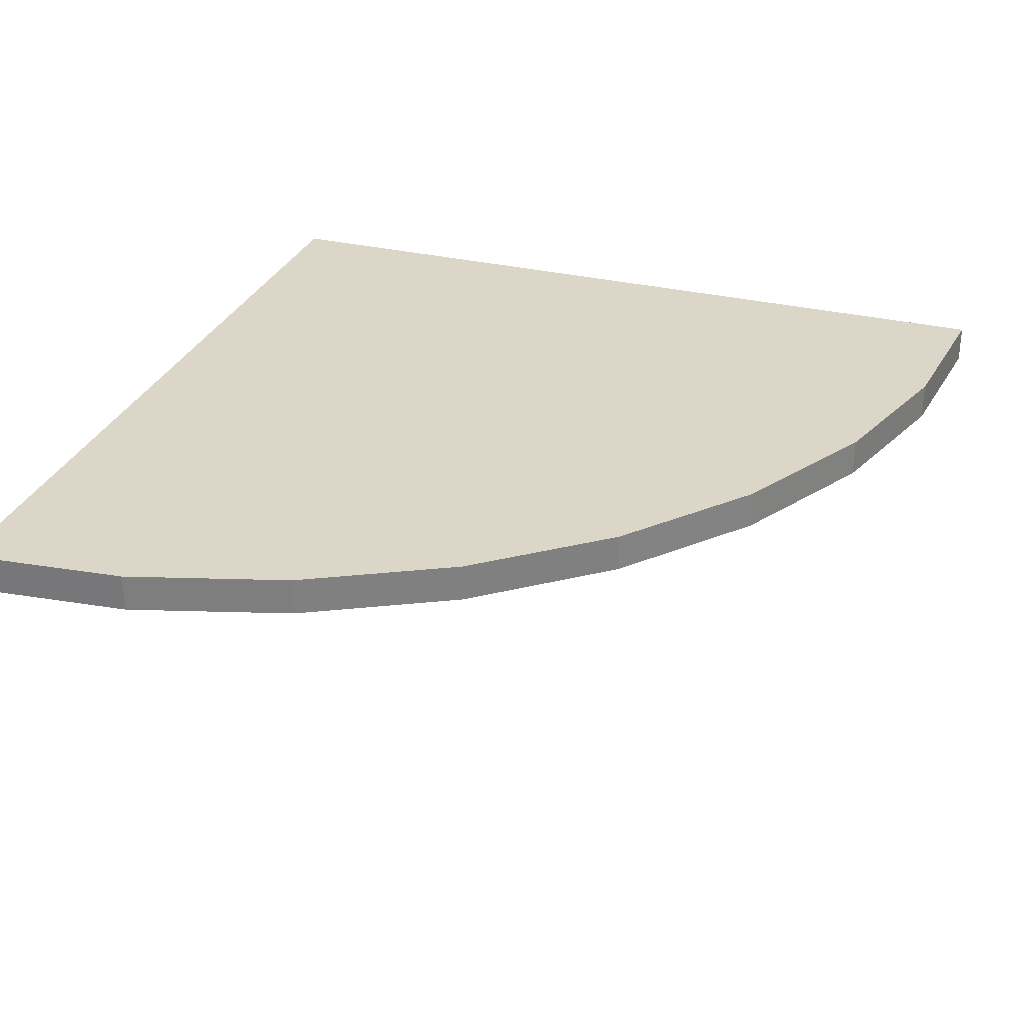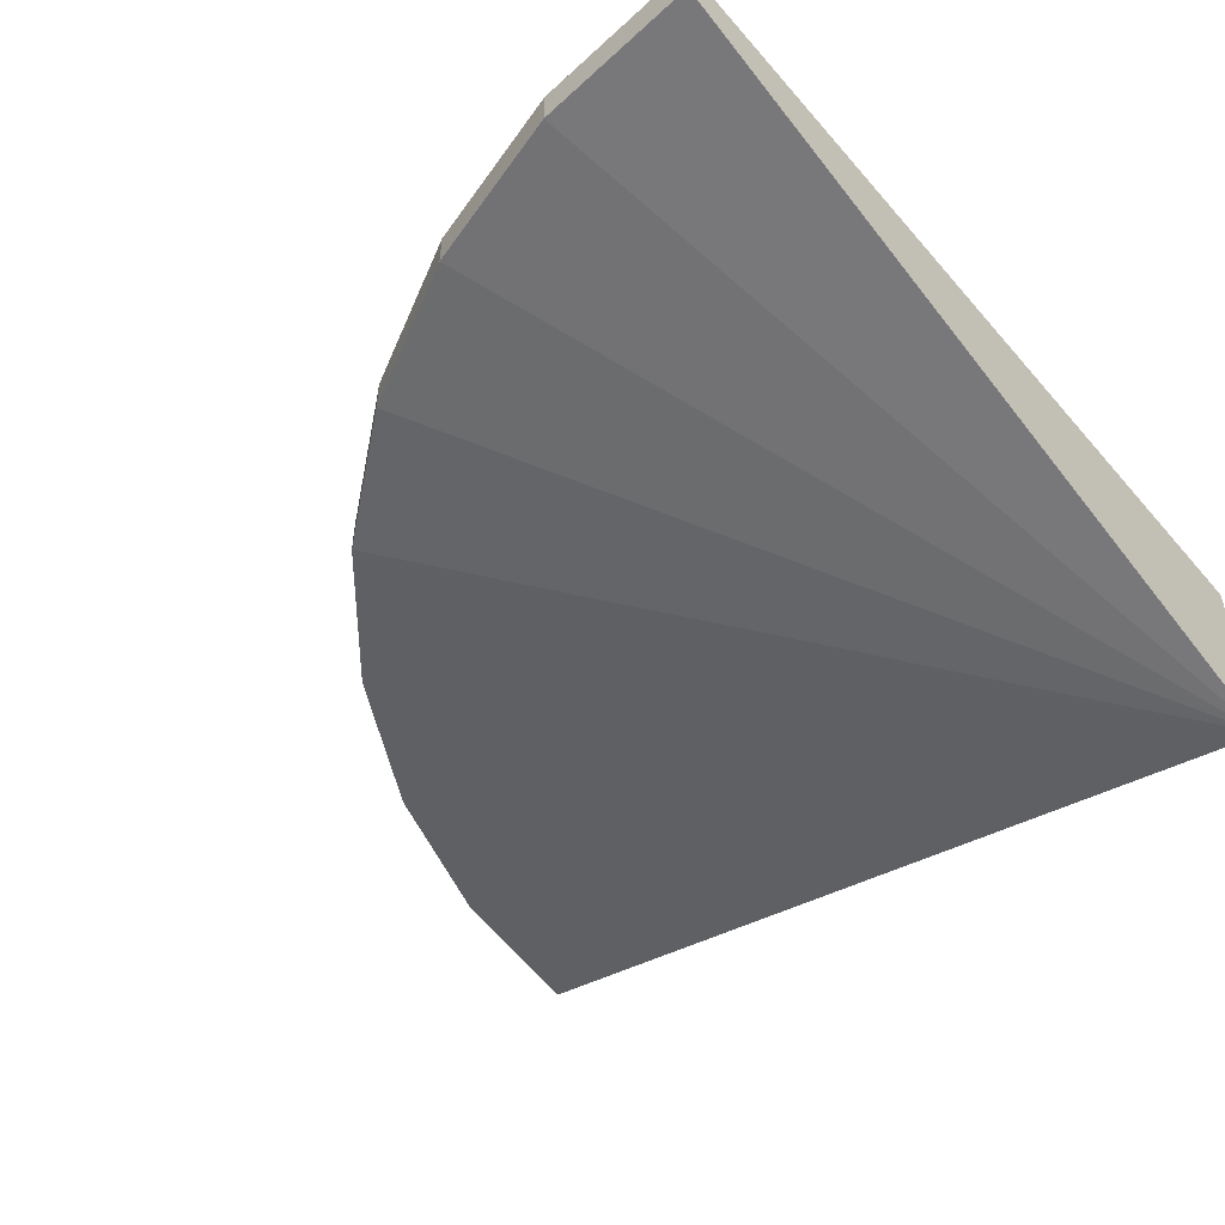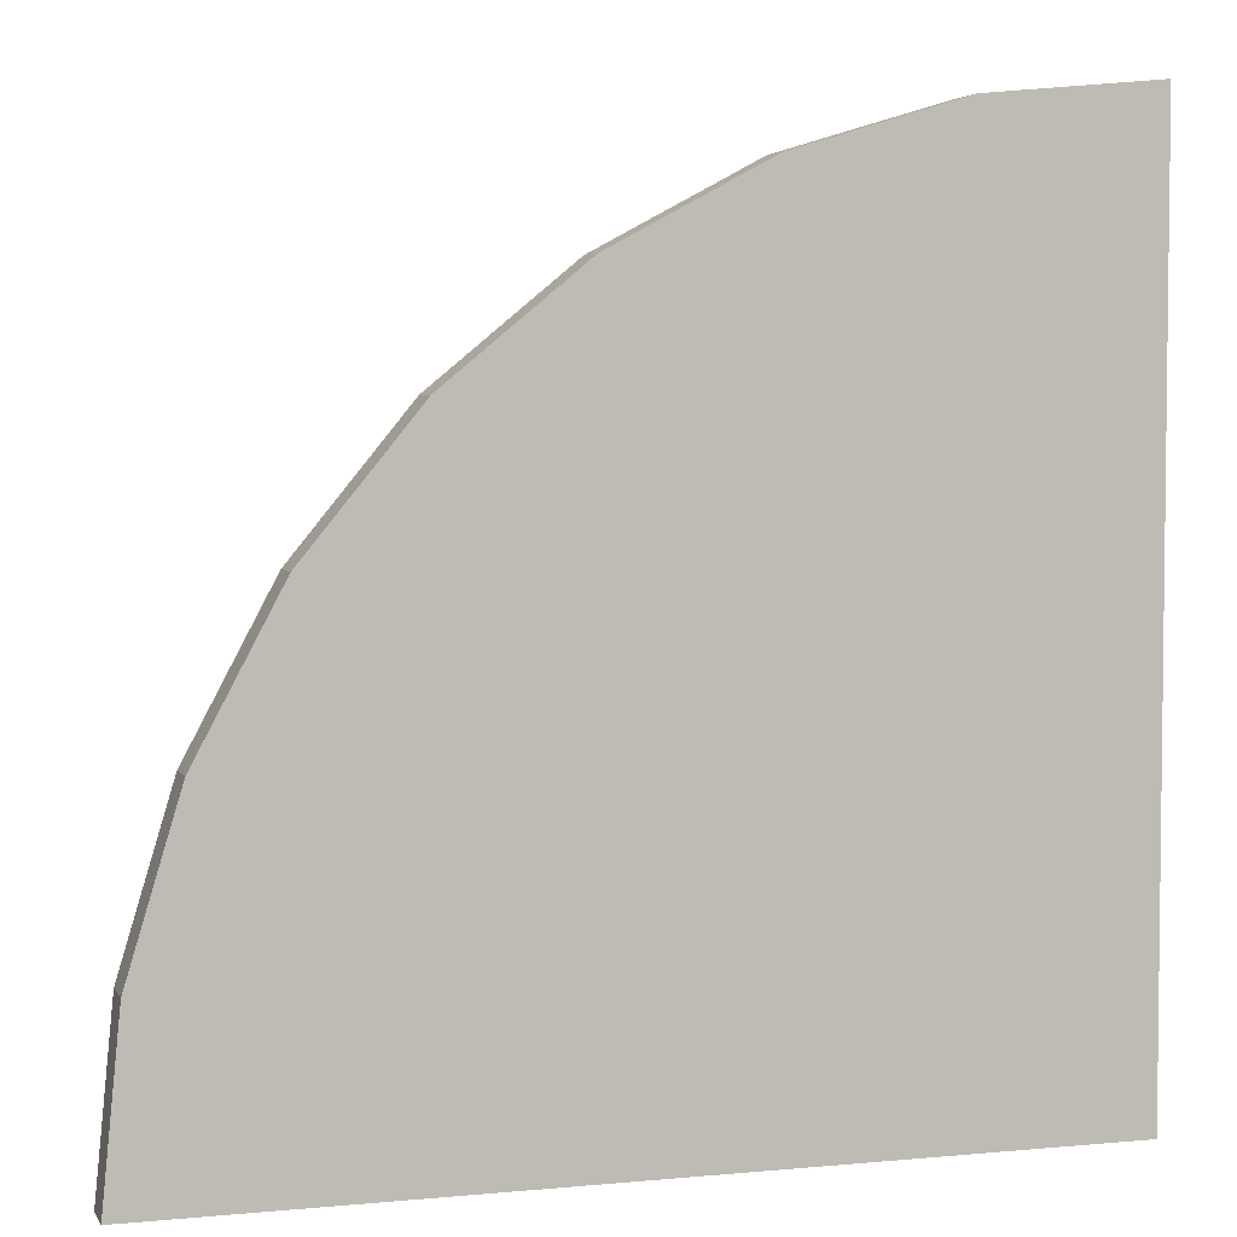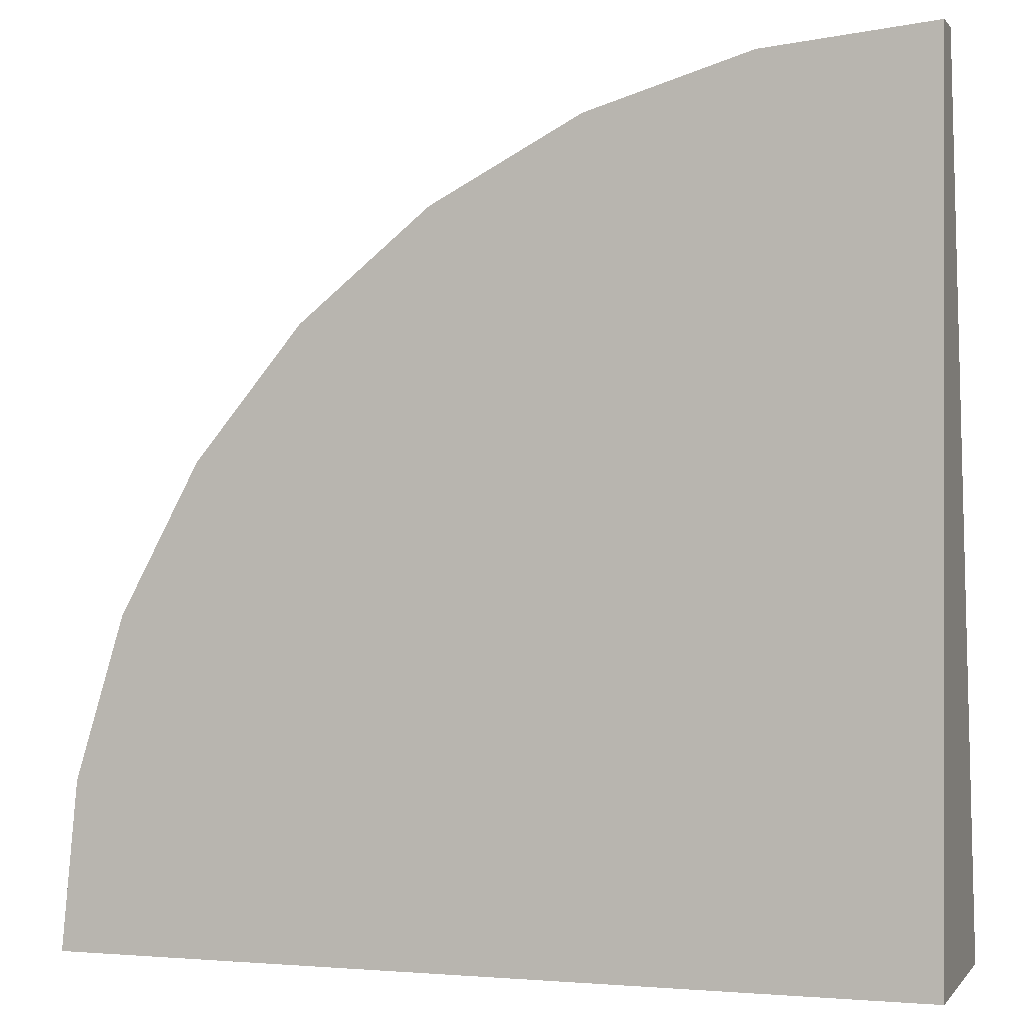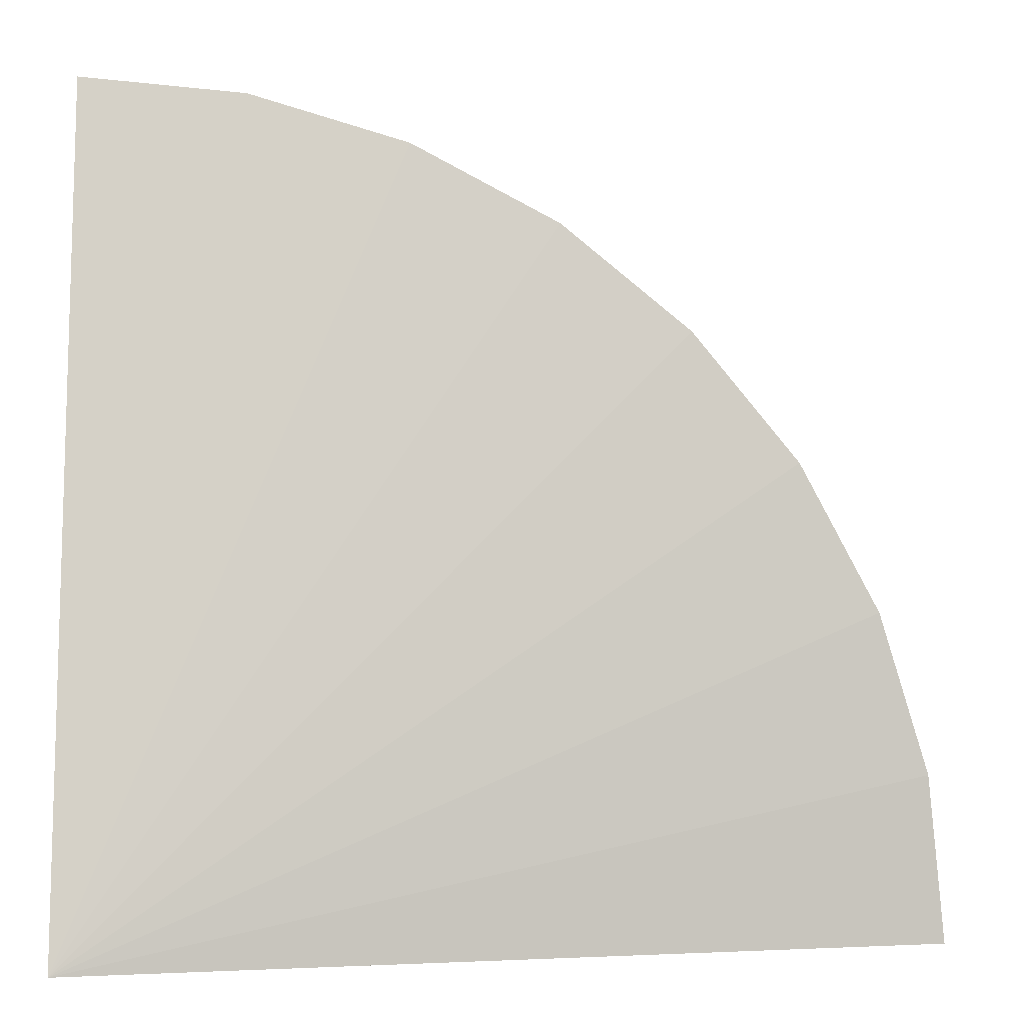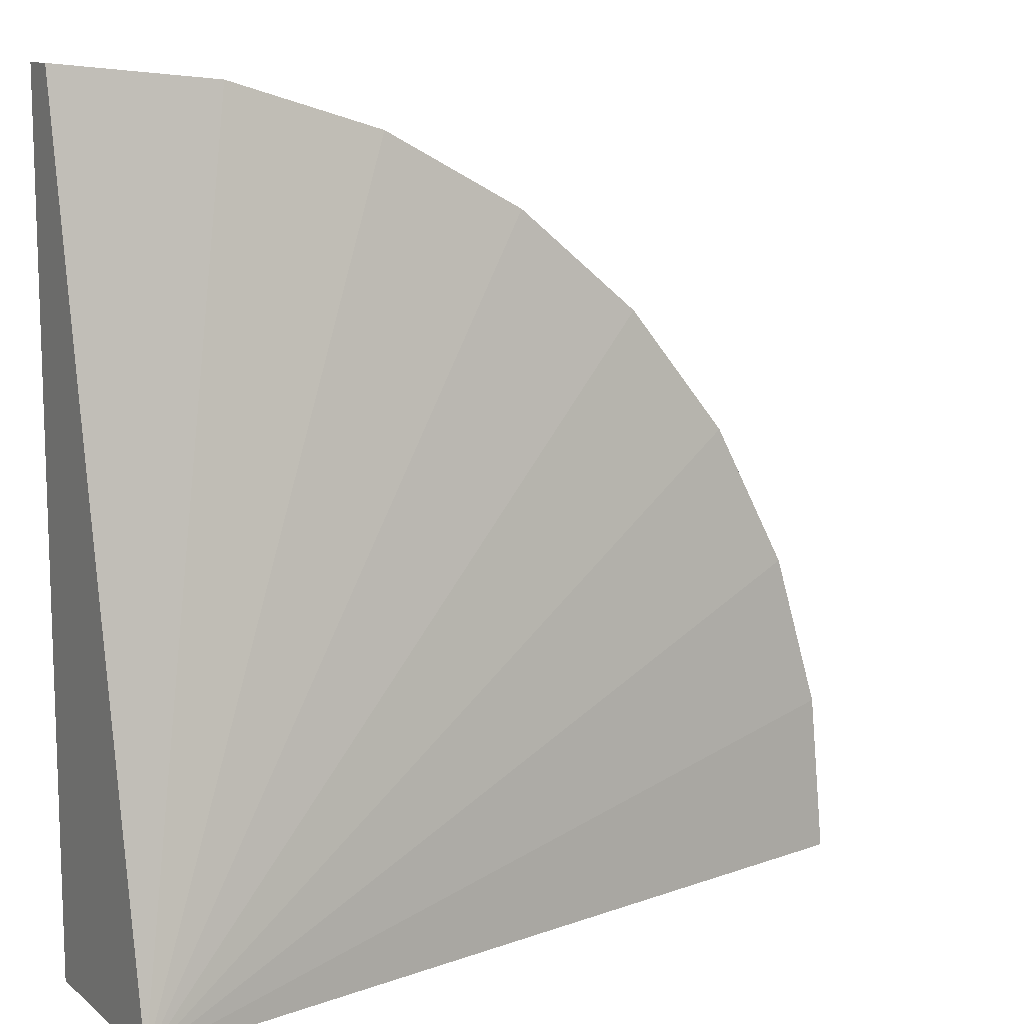
<metadata>
{"format":"obj","ext":"obj","renderer":"f3d","projection":"perspective","resolution":1024,"background":"white","views":[{"elev":30.2,"azim":-160.7,"up":"+Z"},{"elev":-50.8,"azim":-50.8,"up":"+Z"},{"elev":4.2,"azim":-17.3,"up":"+Y"},{"elev":-0.0,"azim":18.0,"up":"+Y"},{"elev":0.8,"azim":180.0,"up":"+Y"},{"elev":11.5,"azim":150.3,"up":"+Y"}]}
</metadata>
<code>
g pb_Mesh-5714272
v -1 -1 0.15
v -0.9616 -0.6098 0.15
v -1 -1 0.24
v -0.9616 -0.6098 0.24
v 1 -1 -0.24
v 1 -1 -0.24
v 1 -1 0.24
v 1 -1 -0.24
v 1 -1 0.24
v 1 -1 0.24
v -1 -1 0.24
v 1 -1 0.24
v -1 -1 0.15
v 1 -1 -0.24
v -0.9616 -0.6098 0.15
v -0.8478 -0.2346 0.15
v -0.9616 -0.6098 0.24
v -0.8478 -0.2346 0.24
v 1 -1 -0.24
v 1 -1 -0.24
v 1 -1 0.24
v 1 -1 -0.24
v 1 -1 0.24
v 1 -1 0.24
v -0.8478 -0.2346 0.15
v -0.6629 0.1111 0.15
v -0.8478 -0.2346 0.24
v -0.6629 0.1111 0.24
v 1 -1 -0.24
v 1 -1 -0.24
v 1 -1 0.24
v 1 -1 -0.24
v 1 -1 0.24
v 1 -1 0.24
v -0.6629 0.1111 0.15
v -0.4142 0.4142 0.15
v -0.6629 0.1111 0.24
v -0.4142 0.4142 0.24
v 1 -1 -0.24
v 1 -1 -0.24
v 1 -1 0.24
v 1 -1 -0.24
v 1 -1 0.24
v 1 -1 0.24
v -0.4142 0.4142 0.15
v -0.1111 0.6629 0.15
v -0.4142 0.4142 0.24
v -0.1111 0.6629 0.24
v 1 -1 -0.24
v 1 -1 -0.24
v 1 -1 0.24
v 1 -1 -0.24
v 1 -1 0.24
v 1 -1 0.24
v -0.1111 0.6629 0.15
v 0.2346 0.8478 0.15
v -0.1111 0.6629 0.24
v 0.2346 0.8478 0.24
v 1 -1 -0.24
v 1 -1 -0.24
v 1 -1 0.24
v 1 -1 -0.24
v 1 -1 0.24
v 1 -1 0.24
v 0.2346 0.8478 0.15
v 0.6098 0.9616 0.15
v 0.2346 0.8478 0.24
v 0.6098 0.9616 0.24
v 1 -1 -0.24
v 1 -1 -0.24
v 1 -1 0.24
v 1 -1 -0.24
v 1 -1 0.24
v 1 -1 0.24
v 0.6098 0.9616 0.15
v 1 1 0.15
v 0.6098 0.9616 0.24
v 1 1 0.24
v 1 -1 -0.24
v 1 -1 -0.24
v 1 -1 0.24
v 1 -1 -0.24
v 1 -1 0.24
v 1 -1 0.24
v 1 -1 0.24
v 1 1 0.24
v 1 -1 -0.24
v 1 1 0.15
v -1 -1 0.24
v -0.9616 -0.6098 0.24
v 1 -1 0.24
v -0.9616 -0.6098 0.24
v 1 -1 0.24
v 1 -1 0.24
v -0.9616 -0.6098 0.15
v -1 -1 0.15
v 1 -1 -0.24
v -1 -1 0.15
v 1 -1 -0.24
v 1 -1 -0.24
v -0.9616 -0.6098 0.24
v -0.8478 -0.2346 0.24
v 1 -1 0.24
v -0.8478 -0.2346 0.24
v 1 -1 0.24
v 1 -1 0.24
v -0.8478 -0.2346 0.15
v -0.9616 -0.6098 0.15
v 1 -1 -0.24
v -0.9616 -0.6098 0.15
v 1 -1 -0.24
v 1 -1 -0.24
v -0.8478 -0.2346 0.24
v -0.6629 0.1111 0.24
v 1 -1 0.24
v -0.6629 0.1111 0.24
v 1 -1 0.24
v 1 -1 0.24
v -0.6629 0.1111 0.15
v -0.8478 -0.2346 0.15
v 1 -1 -0.24
v -0.8478 -0.2346 0.15
v 1 -1 -0.24
v 1 -1 -0.24
v -0.6629 0.1111 0.24
v -0.4142 0.4142 0.24
v 1 -1 0.24
v -0.4142 0.4142 0.24
v 1 -1 0.24
v 1 -1 0.24
v -0.4142 0.4142 0.15
v -0.6629 0.1111 0.15
v 1 -1 -0.24
v -0.6629 0.1111 0.15
v 1 -1 -0.24
v 1 -1 -0.24
v -0.4142 0.4142 0.24
v -0.1111 0.6629 0.24
v 1 -1 0.24
v -0.1111 0.6629 0.24
v 1 -1 0.24
v 1 -1 0.24
v -0.1111 0.6629 0.15
v -0.4142 0.4142 0.15
v 1 -1 -0.24
v -0.4142 0.4142 0.15
v 1 -1 -0.24
v 1 -1 -0.24
v -0.1111 0.6629 0.24
v 0.2346 0.8478 0.24
v 1 -1 0.24
v 0.2346 0.8478 0.24
v 1 -1 0.24
v 1 -1 0.24
v 0.2346 0.8478 0.15
v -0.1111 0.6629 0.15
v 1 -1 -0.24
v -0.1111 0.6629 0.15
v 1 -1 -0.24
v 1 -1 -0.24
v 0.2346 0.8478 0.24
v 0.6098 0.9616 0.24
v 1 -1 0.24
v 0.6098 0.9616 0.24
v 1 -1 0.24
v 1 -1 0.24
v 0.6098 0.9616 0.15
v 0.2346 0.8478 0.15
v 1 -1 -0.24
v 0.2346 0.8478 0.15
v 1 -1 -0.24
v 1 -1 -0.24
v 0.6098 0.9616 0.24
v 1 1 0.24
v 1 -1 0.24
v 1 1 0.24
v 1 -1 0.24
v 1 -1 0.24
v 1 1 0.15
v 0.6098 0.9616 0.15
v 1 -1 -0.24
v 0.6098 0.9616 0.15
v 1 -1 -0.24
v 1 -1 -0.24
g pb_Mesh-5714272_0
f 3 2 1
f 3 4 2
f 7 6 5
f 10 9 8
f 13 12 11
f 13 14 12
f 17 16 15
f 17 18 16
f 21 20 19
f 24 23 22
f 27 26 25
f 27 28 26
f 31 30 29
f 34 33 32
f 37 36 35
f 37 38 36
f 41 40 39
f 44 43 42
f 47 46 45
f 47 48 46
f 51 50 49
f 54 53 52
f 57 56 55
f 57 58 56
f 61 60 59
f 64 63 62
f 67 66 65
f 67 68 66
f 71 70 69
f 74 73 72
f 77 76 75
f 77 78 76
f 81 80 79
f 84 83 82
f 87 86 85
f 87 88 86
f 91 90 89
f 94 93 92
f 97 96 95
f 100 99 98
f 103 102 101
f 106 105 104
f 109 108 107
f 112 111 110
f 115 114 113
f 118 117 116
f 121 120 119
f 124 123 122
f 127 126 125
f 130 129 128
f 133 132 131
f 136 135 134
f 139 138 137
f 142 141 140
f 145 144 143
f 148 147 146
f 151 150 149
f 154 153 152
f 157 156 155
f 160 159 158
f 163 162 161
f 166 165 164
f 169 168 167
f 172 171 170
f 175 174 173
f 178 177 176
f 181 180 179
f 184 183 182

</code>
